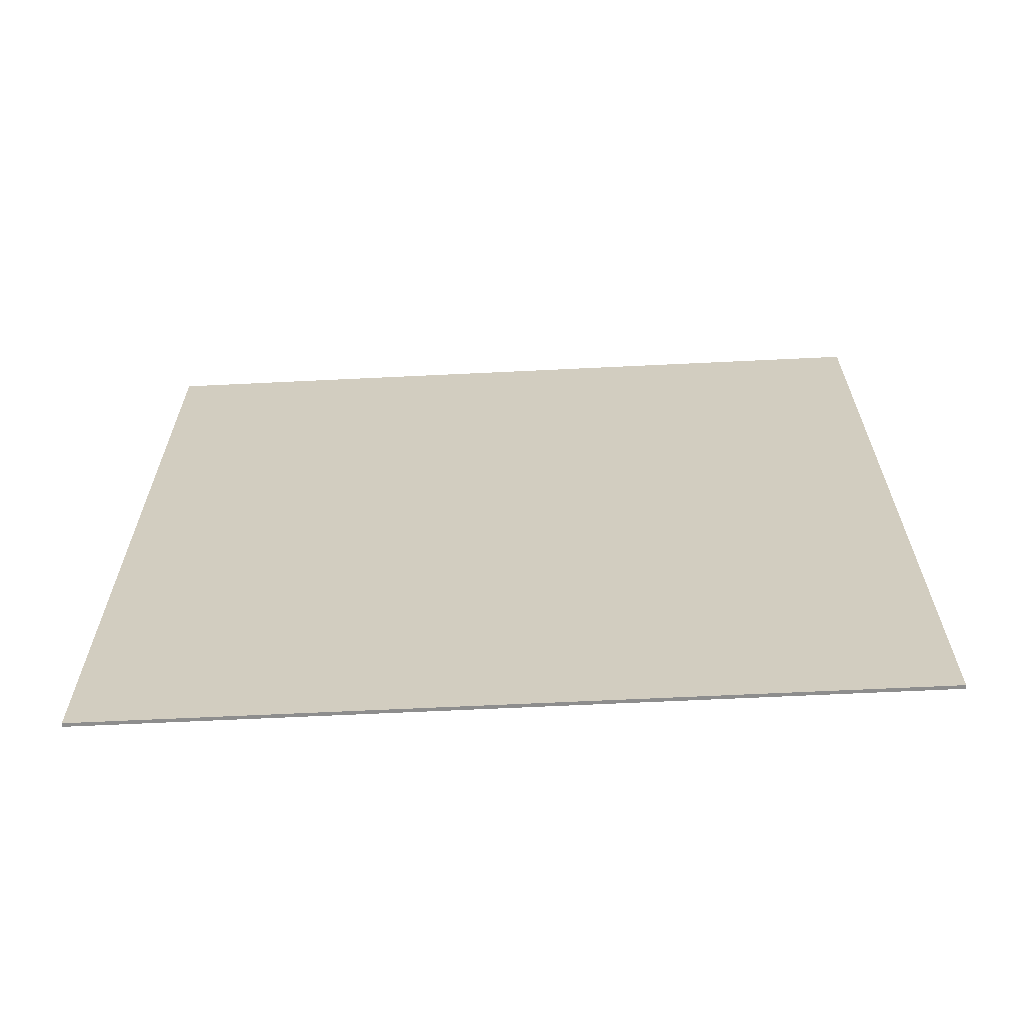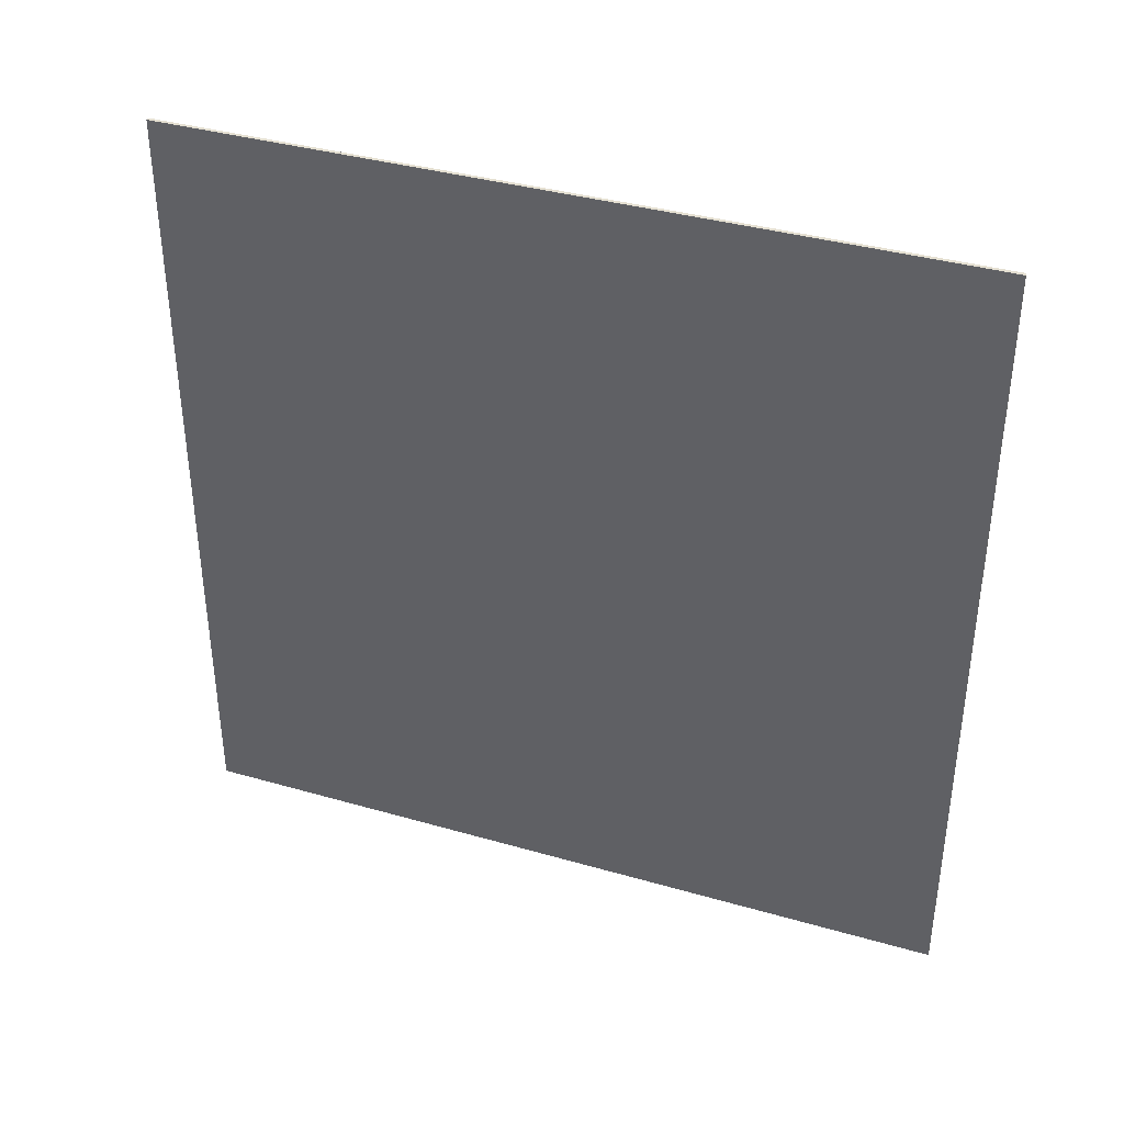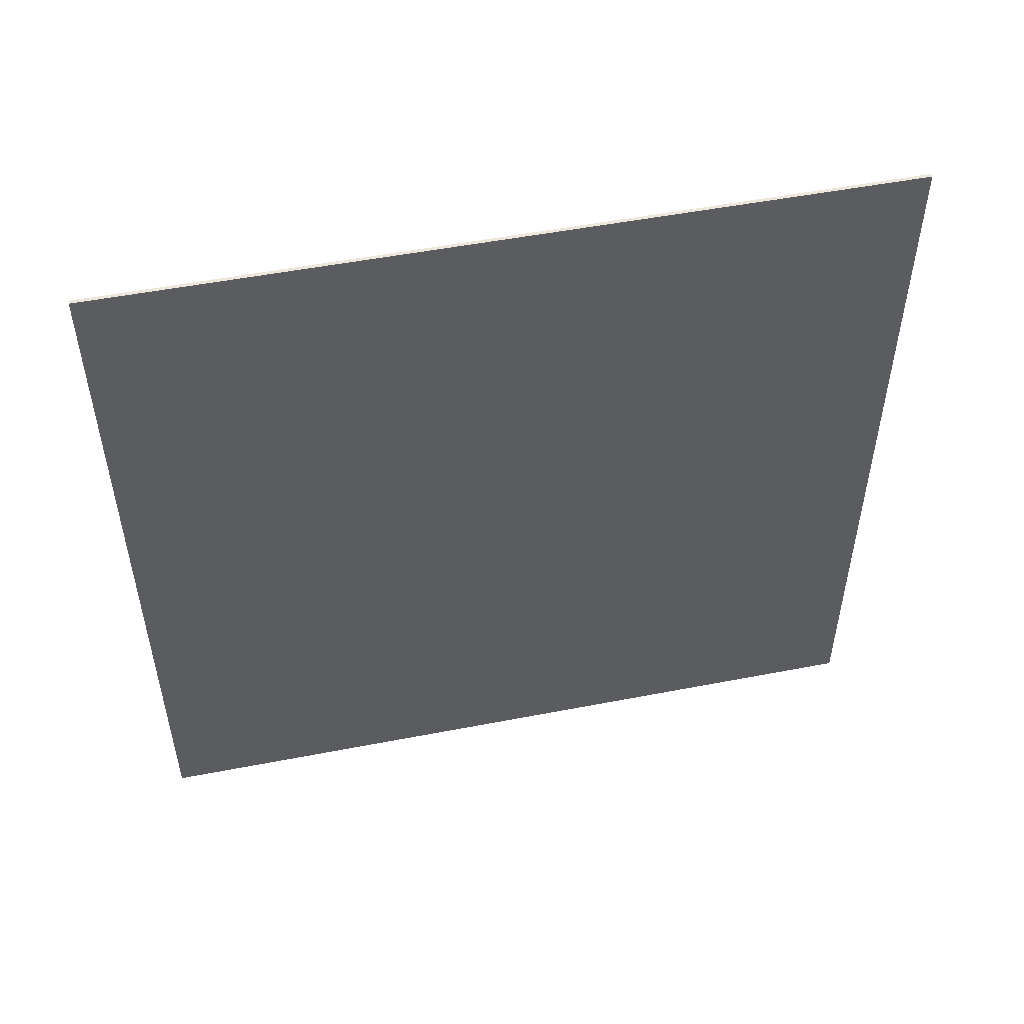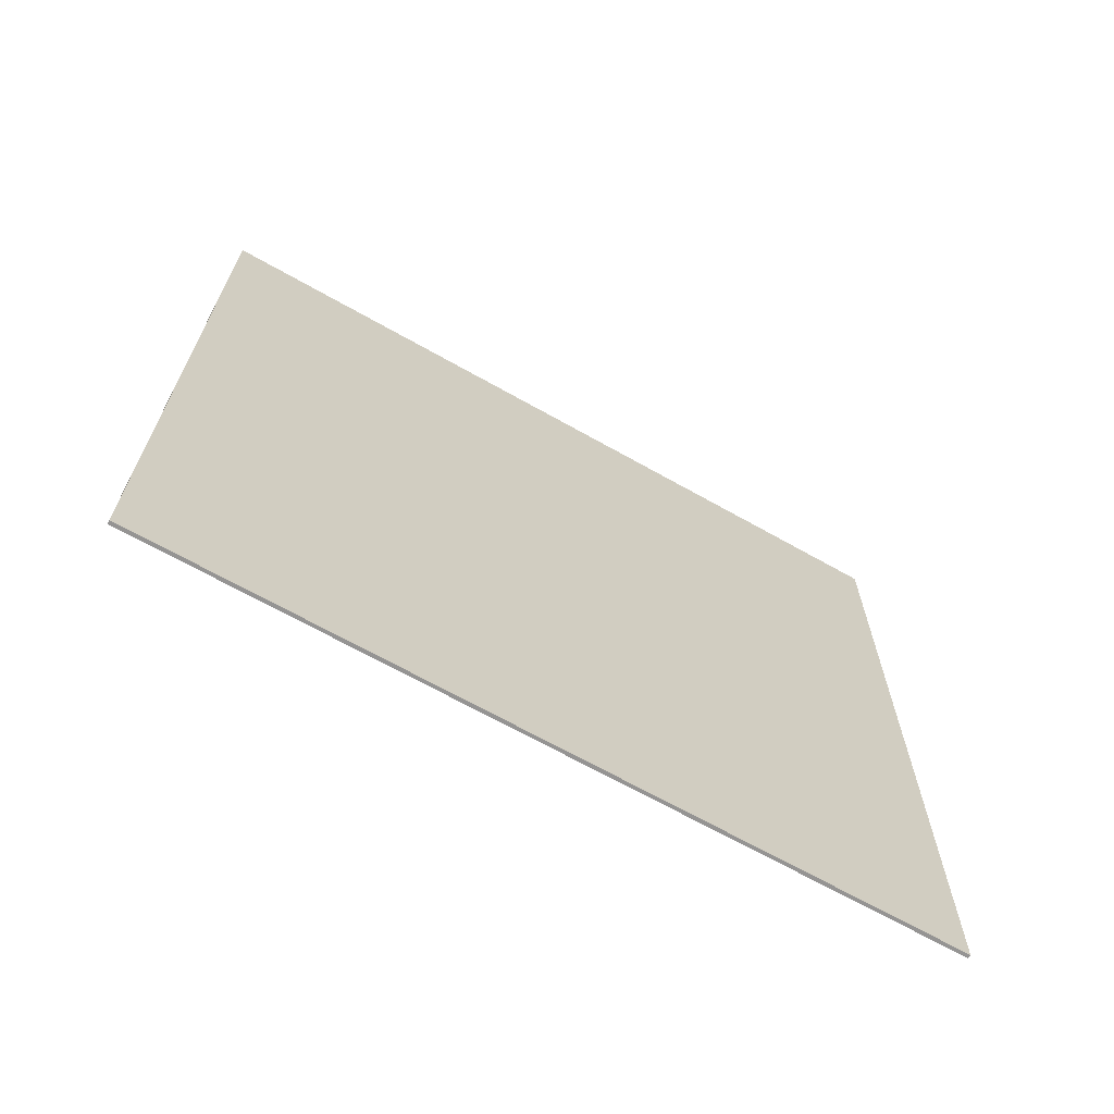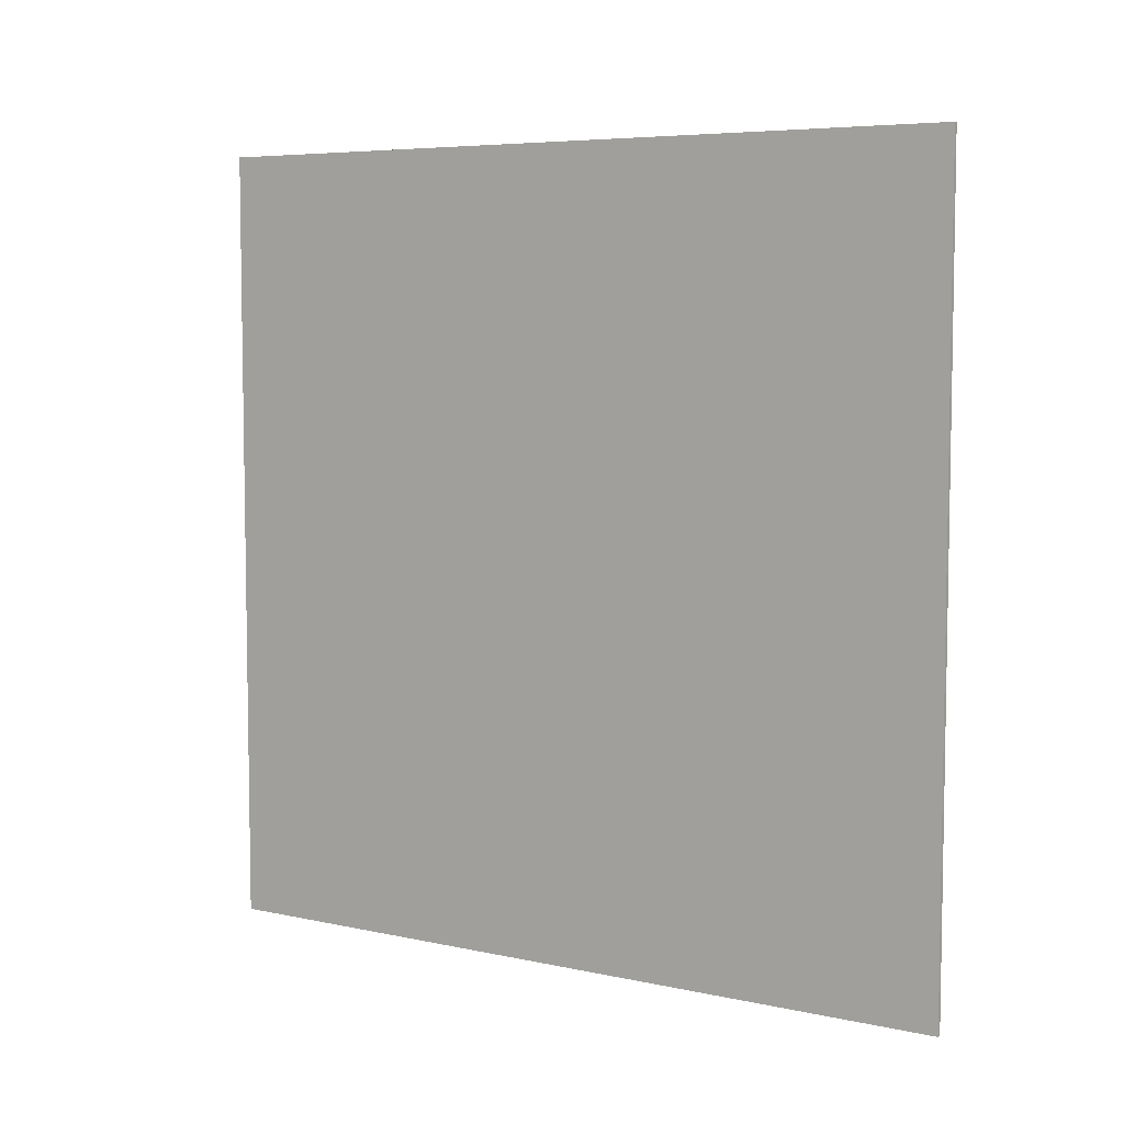
<metadata>
{"format":"obj","ext":"obj","renderer":"f3d","projection":"perspective","resolution":1024,"background":"white","views":[{"elev":-64.6,"azim":92.8,"up":"+Y"},{"elev":37.6,"azim":110.2,"up":"+Y"},{"elev":51.4,"azim":78.1,"up":"+Z"},{"elev":-67.2,"azim":60.4,"up":"+Y"},{"elev":6.2,"azim":123.2,"up":"+Z"}]}
</metadata>
<code>
o Cube_Cube.001
v -1 -1 1
v -1 1 1
v -1 -1 -1
v -1 1 -1
v -0.9908 -1 1
v -0.9908 1 1
v -0.9908 -1 -1
v -0.9908 1 -1
f 2 4 3 1
f 4 8 7 3
f 8 6 5 7
f 6 2 1 5
f 1 3 7 5
f 6 8 4 2

</code>
